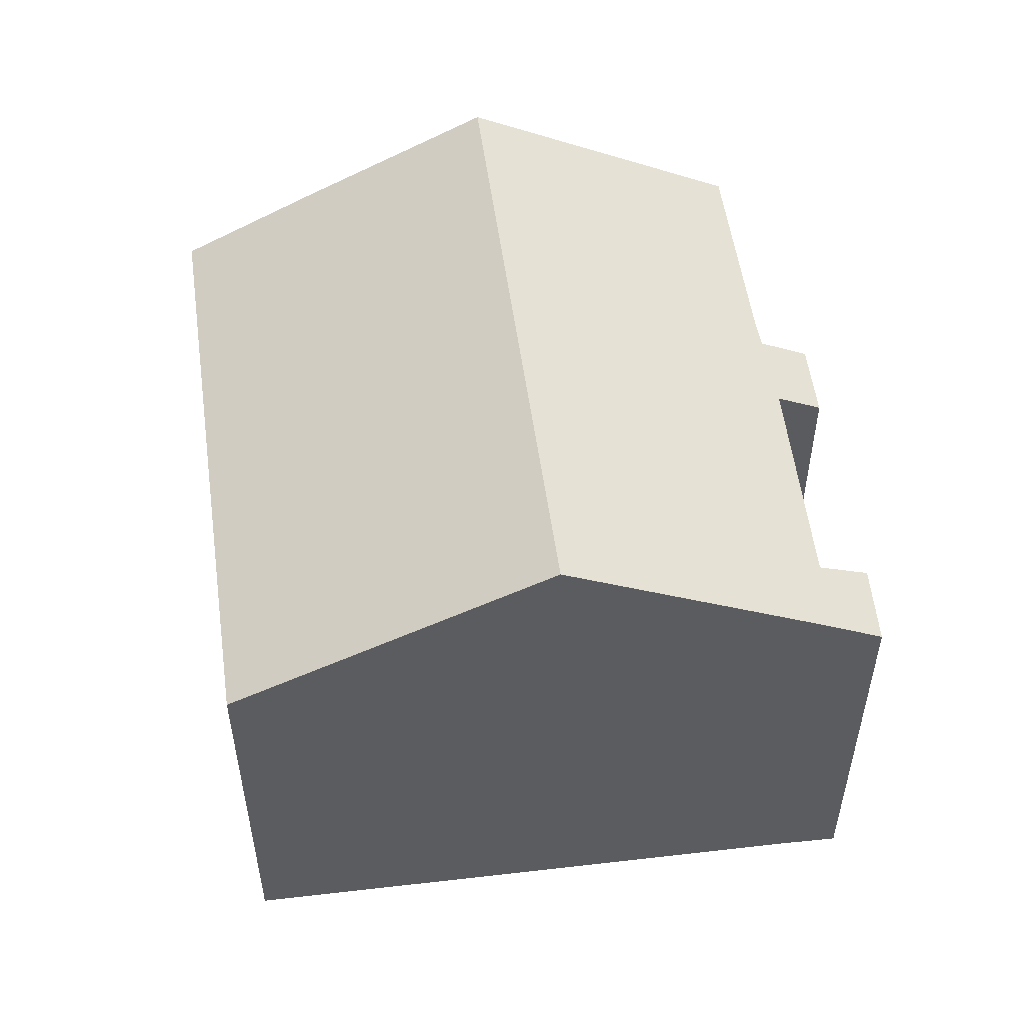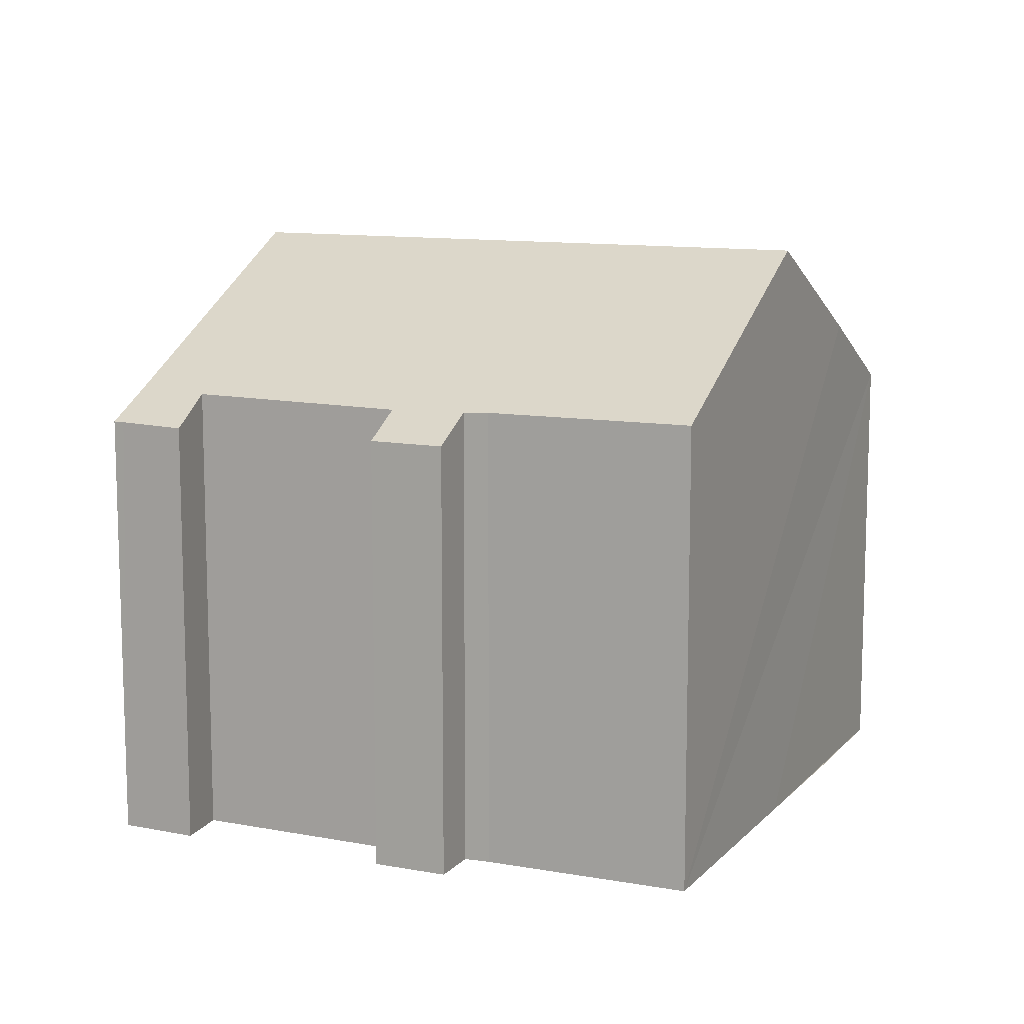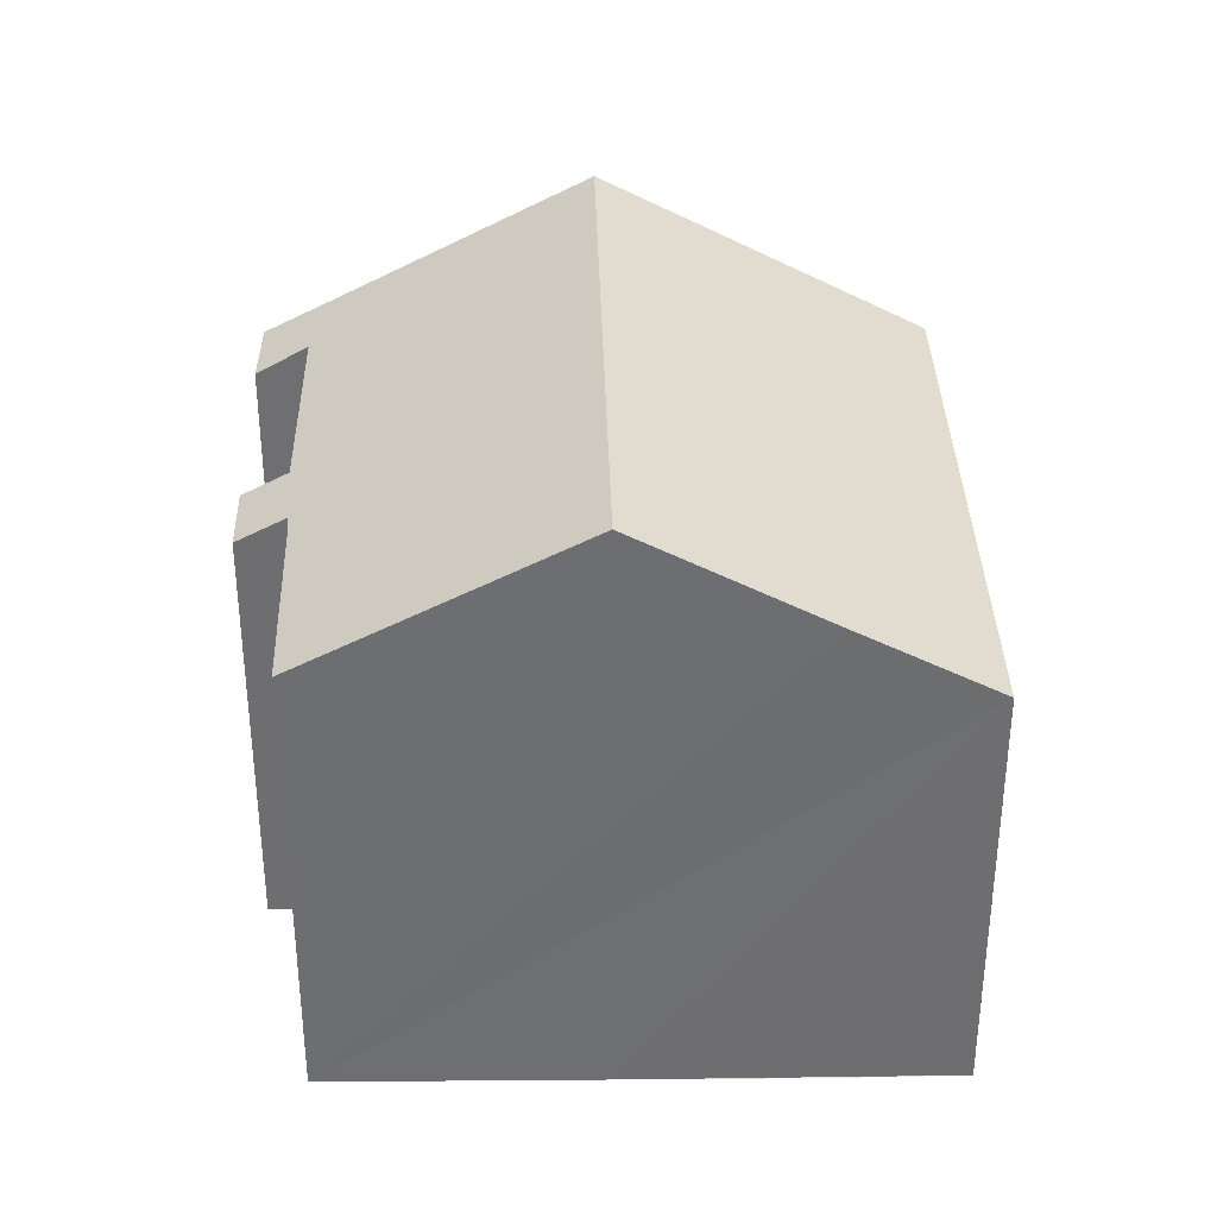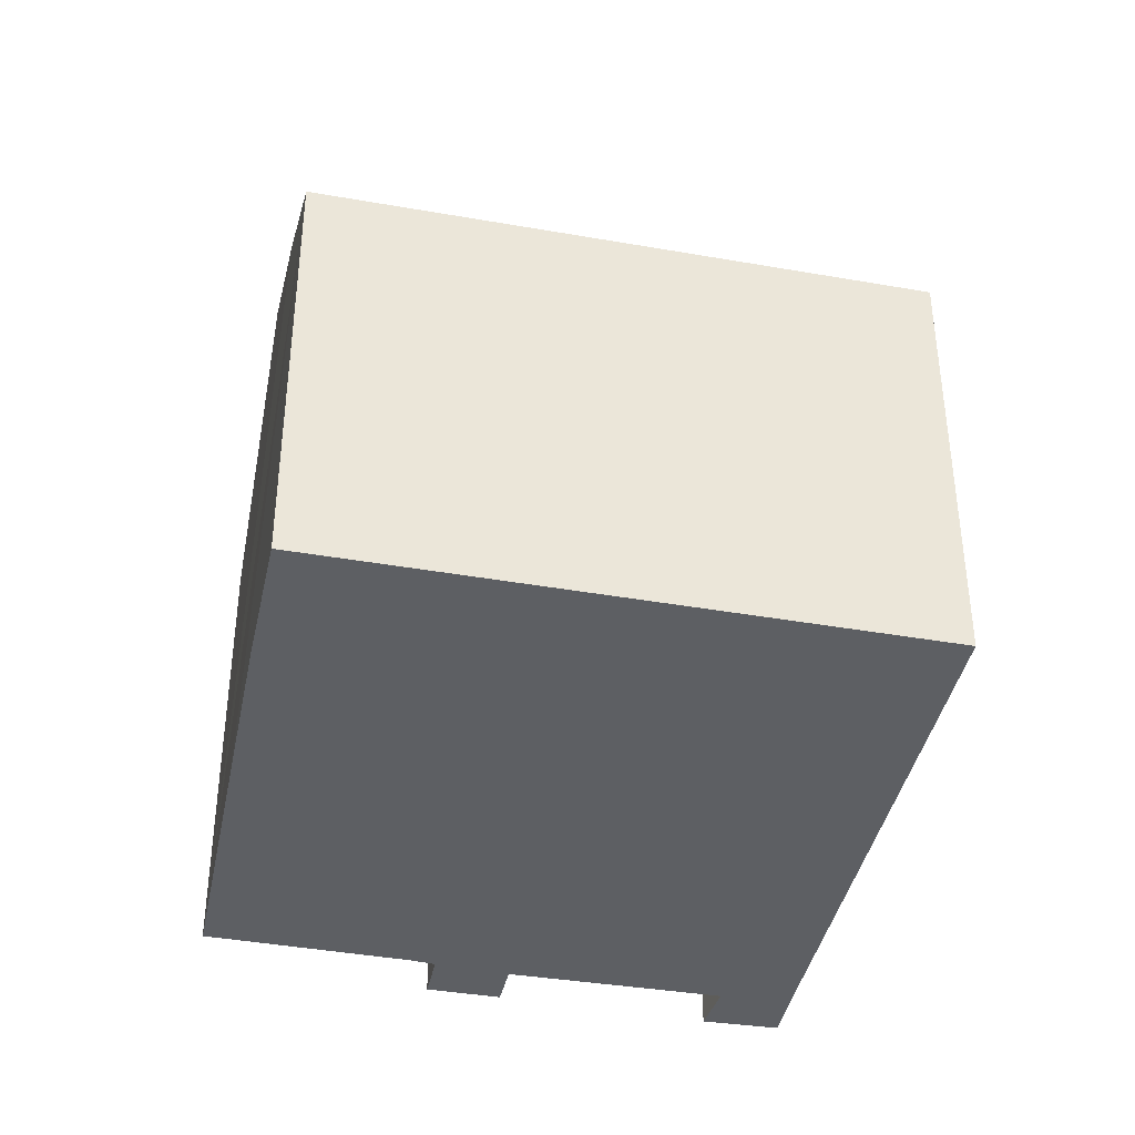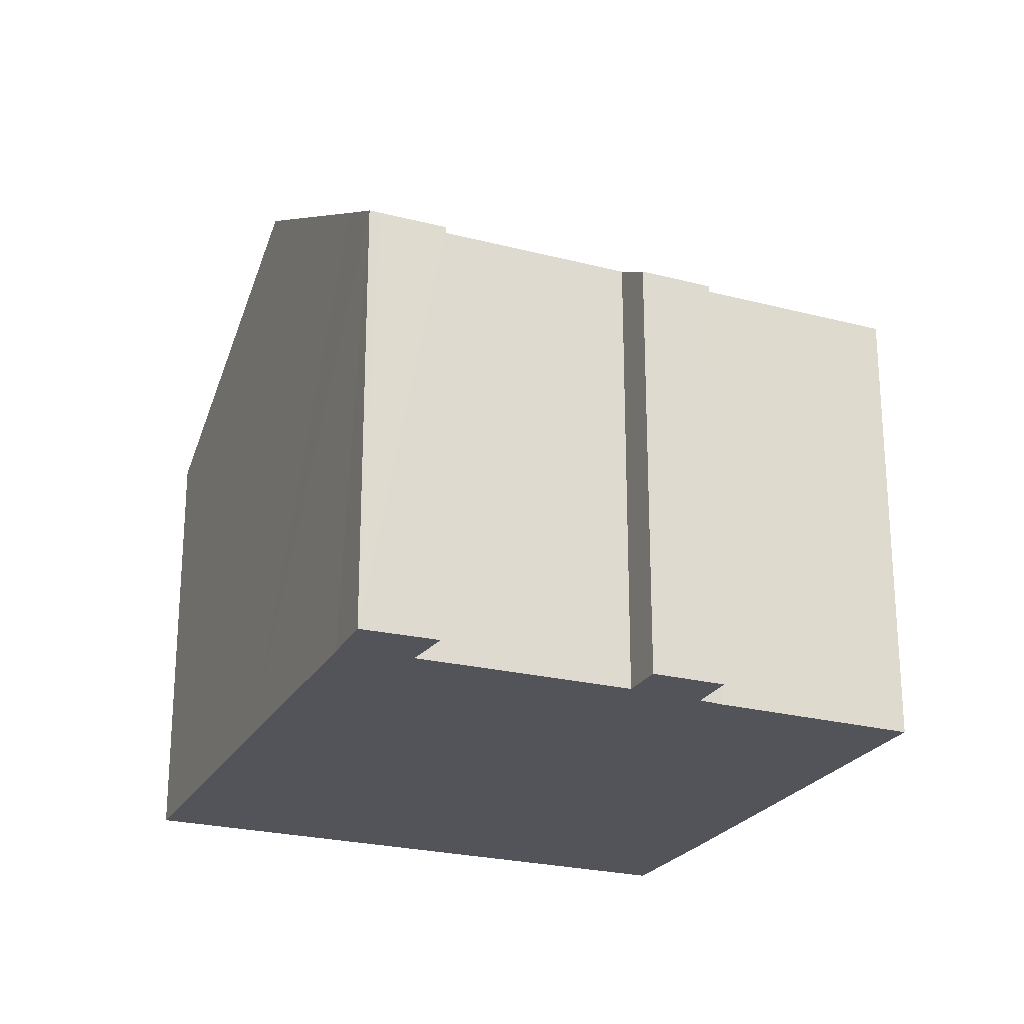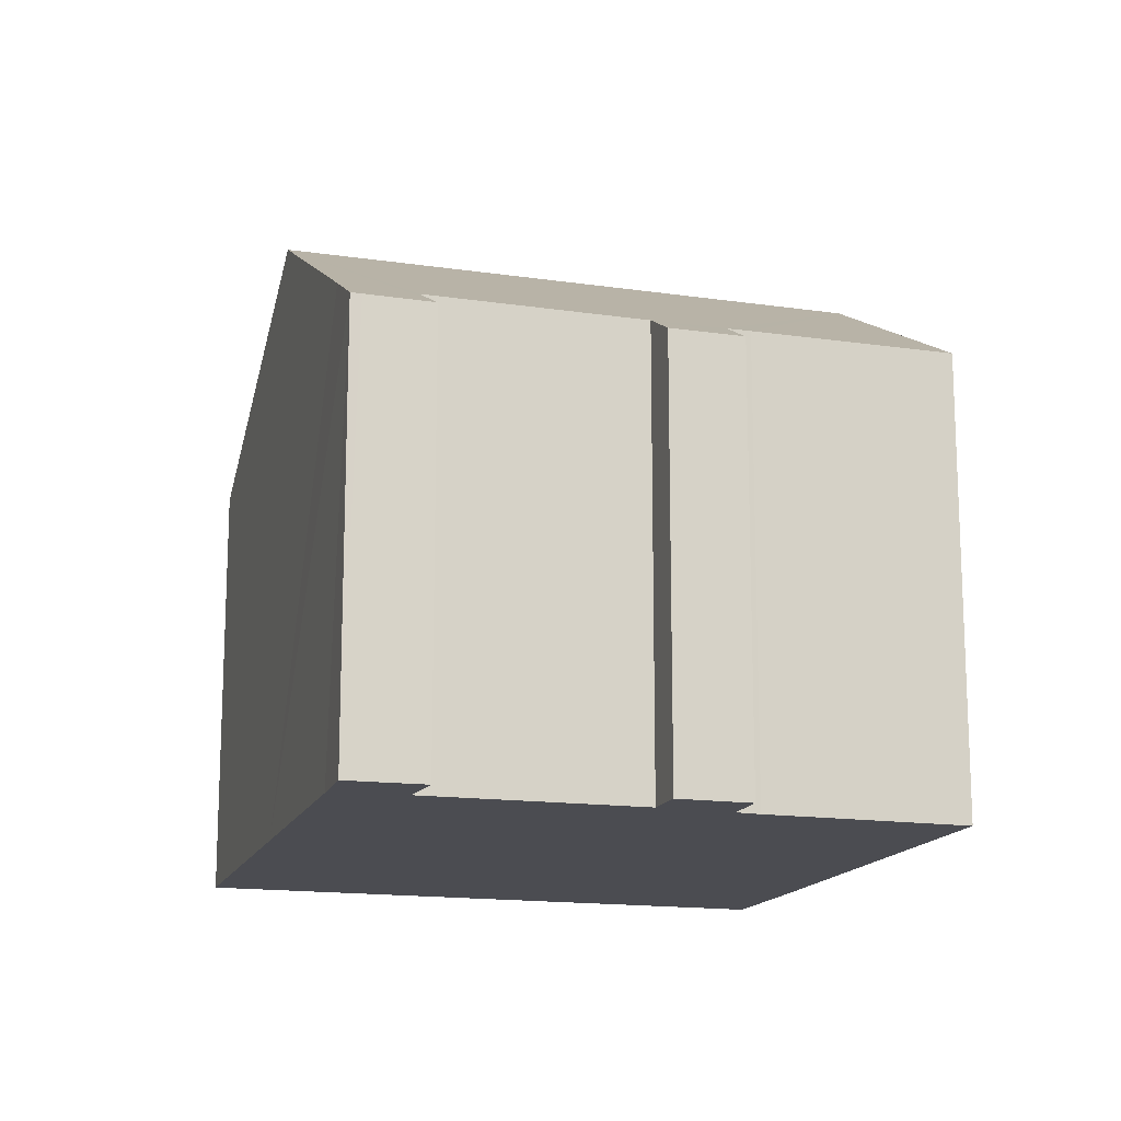
<metadata>
{"format":"obj","ext":"obj","renderer":"f3d","projection":"perspective","resolution":1024,"background":"white","views":[{"elev":54.4,"azim":-159.3,"up":"+Y"},{"elev":11.3,"azim":-37.5,"up":"+Y"},{"elev":35.7,"azim":27.0,"up":"+Y"},{"elev":-40.0,"azim":106.3,"up":"+Y"},{"elev":-23.8,"azim":-85.1,"up":"+Y"},{"elev":-15.4,"azim":-78.7,"up":"+Y"}]}
</metadata>
<code>
v  9.587 7.126 -5.017
v  12.33 8.308 4.794
v  14.34 7.126 3.703
v  9.559 9.925 6.242
v  4.795 9.925 -2.501
v  2.914 7.123 5.369
v  2.996 7.523 3.903
v  2.323 7.126 4.272
v  0.082 7.126 0.161
v  0.92 7.662 -0.467
v  0 7.128 4.365e-16
v  0.576 7.102 1.164
v  1.311 7.555 0.68
v  3.641 7.549 4.981
v  3.87 7.566 5.334
v  5.536 7.578 8.344
v  5.536 -5.109e-16 8.344
v  9.559 -3.822e-16 6.242
v  14.34 -2.267e-16 3.703
v  12.33 -2.935e-16 4.794
v  1.311 -4.164e-17 0.68
v  0.576 -7.127e-17 1.164
v  3.641 -3.05e-16 4.981
v  2.914 -3.288e-16 5.369
v  9.587 3.072e-16 -5.017
v  4.795 1.531e-16 -2.501
v  0.92 2.86e-17 -0.467
v  0 0 0
v  2.996 -2.39e-16 3.903
v  2.323 -2.616e-16 4.272
v  0.082 -9.858e-18 0.161
v  3.87 -3.266e-16 5.334
g defaultobject
f 1 2 3
f 2 1 4
f 4 1 5
f 6 7 8
f 9 10 11
f 10 9 12
f 10 12 5
f 5 12 13
f 5 13 4
f 4 13 7
f 4 7 14
f 14 7 6
f 4 14 15
f 4 15 16
f 17 4 16
f 4 17 2
f 2 17 3
f 3 17 18
f 3 18 19
f 19 18 20
f 12 21 13
f 21 12 22
f 6 23 14
f 23 6 24
f 19 1 3
f 1 19 25
f 25 5 1
f 5 25 10
f 10 25 26
f 10 26 11
f 11 26 27
f 11 27 28
f 29 8 7
f 8 29 30
f 28 9 11
f 9 28 12
f 12 28 22
f 22 28 31
f 21 7 13
f 7 21 29
f 30 6 8
f 6 30 24
f 15 17 16
f 17 15 32
f 14 32 15
f 32 14 23
f 30 23 24
f 31 21 22
f 32 18 17
f 18 32 20
f 20 32 19
f 19 32 25
f 25 32 23
f 25 23 29
f 29 23 30
f 25 29 21
f 25 21 31
f 25 31 26
f 26 31 27
f 27 31 28

</code>
